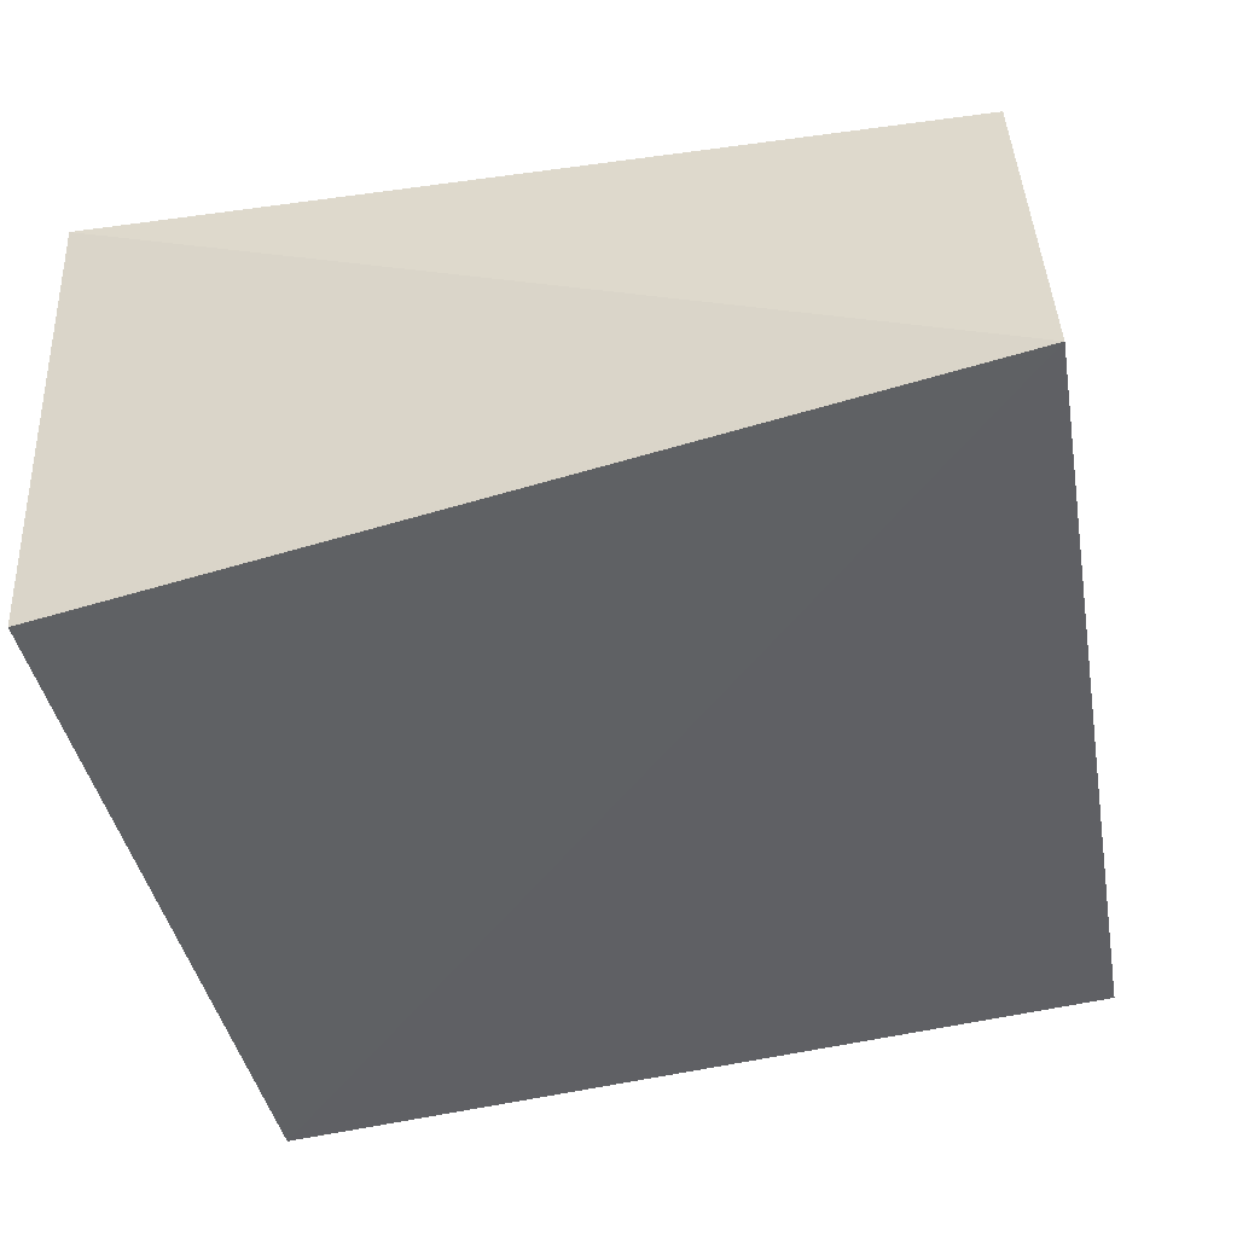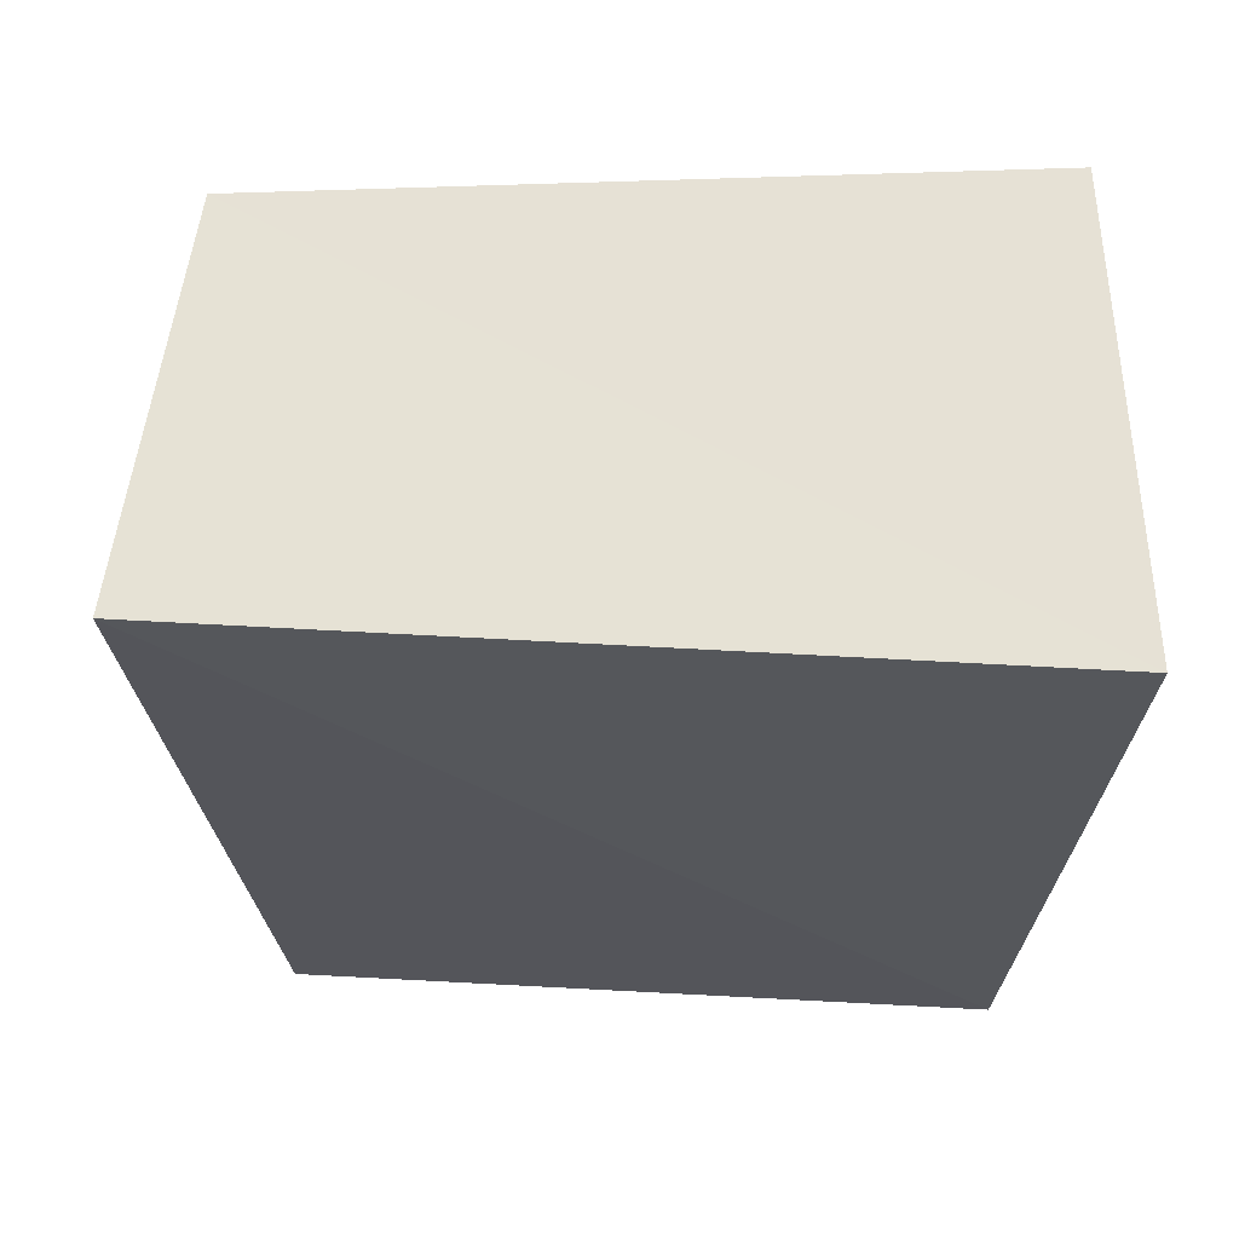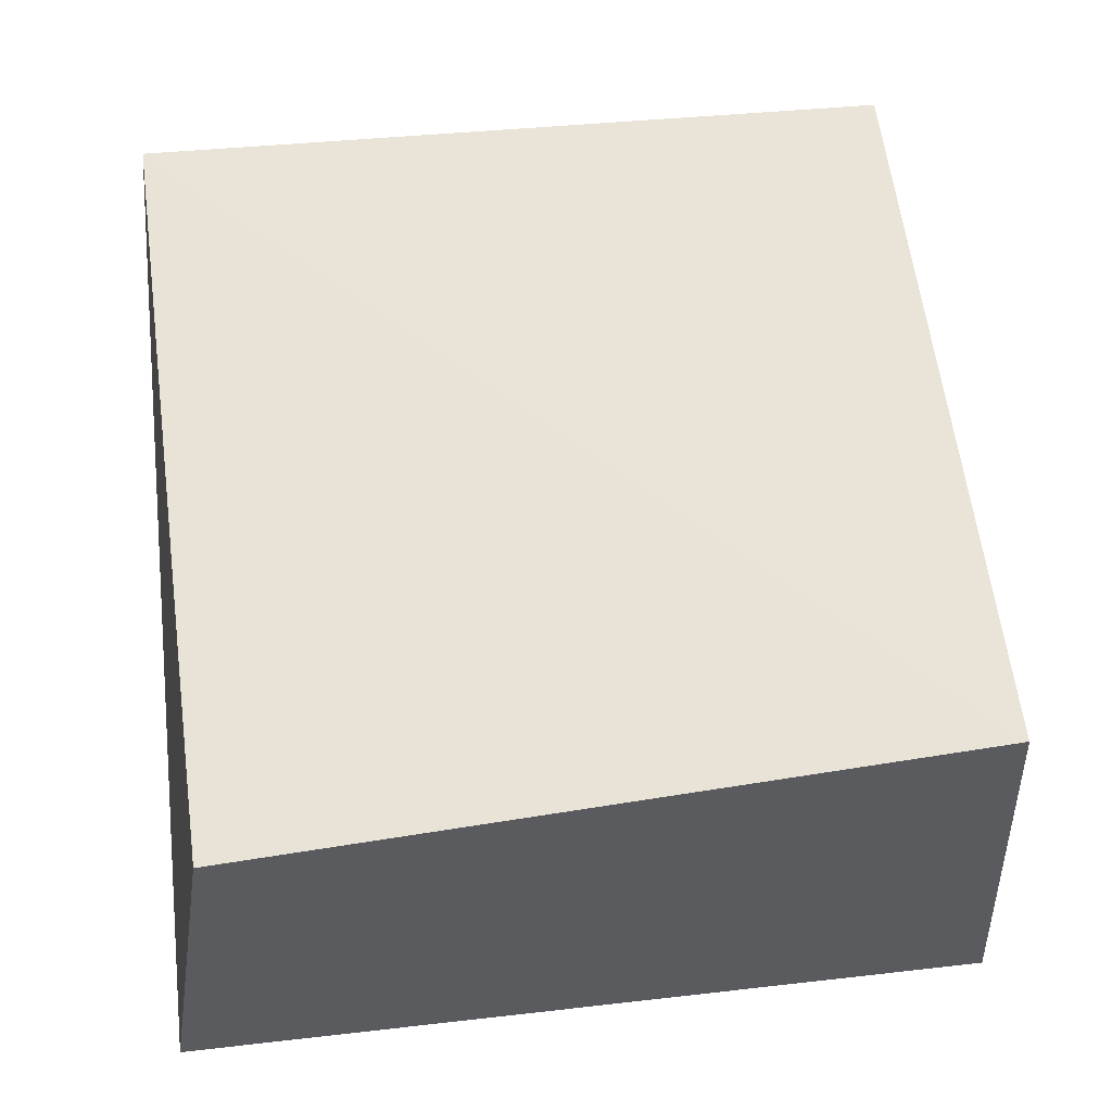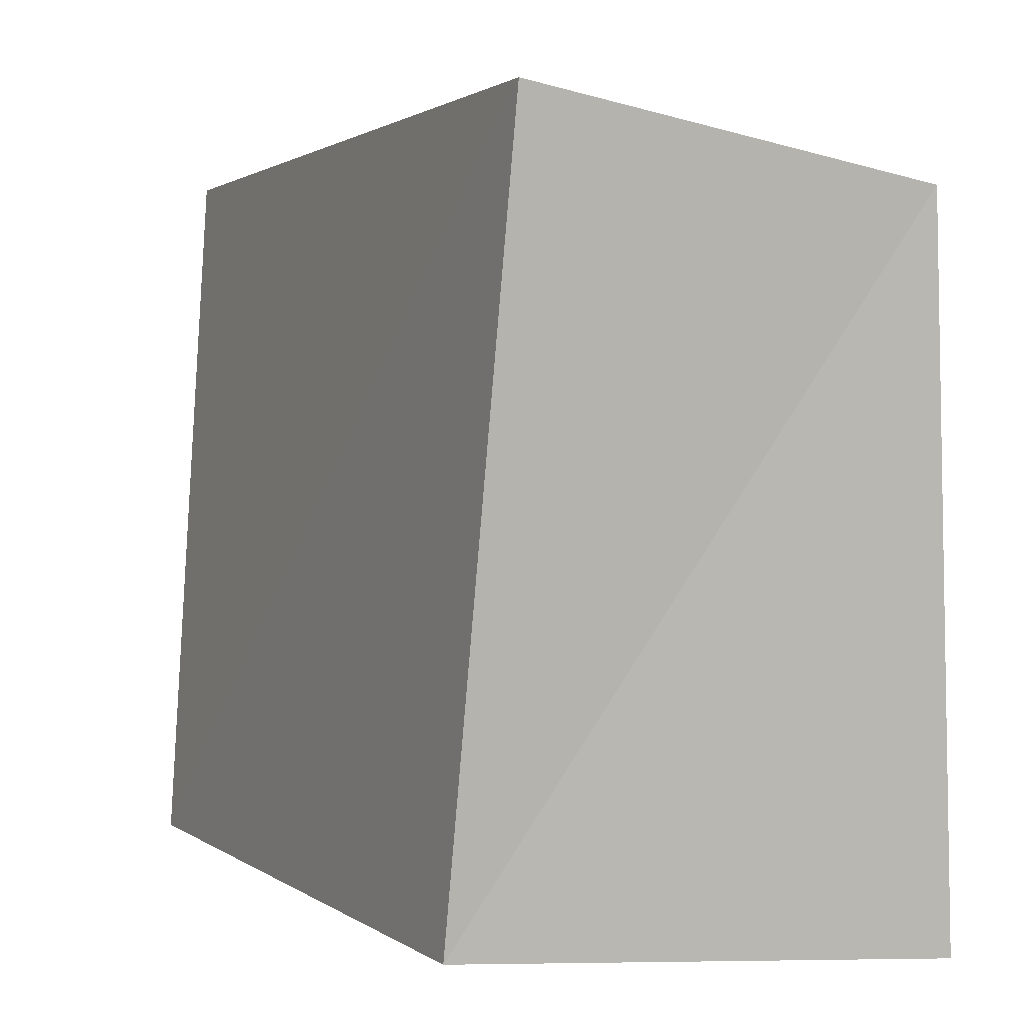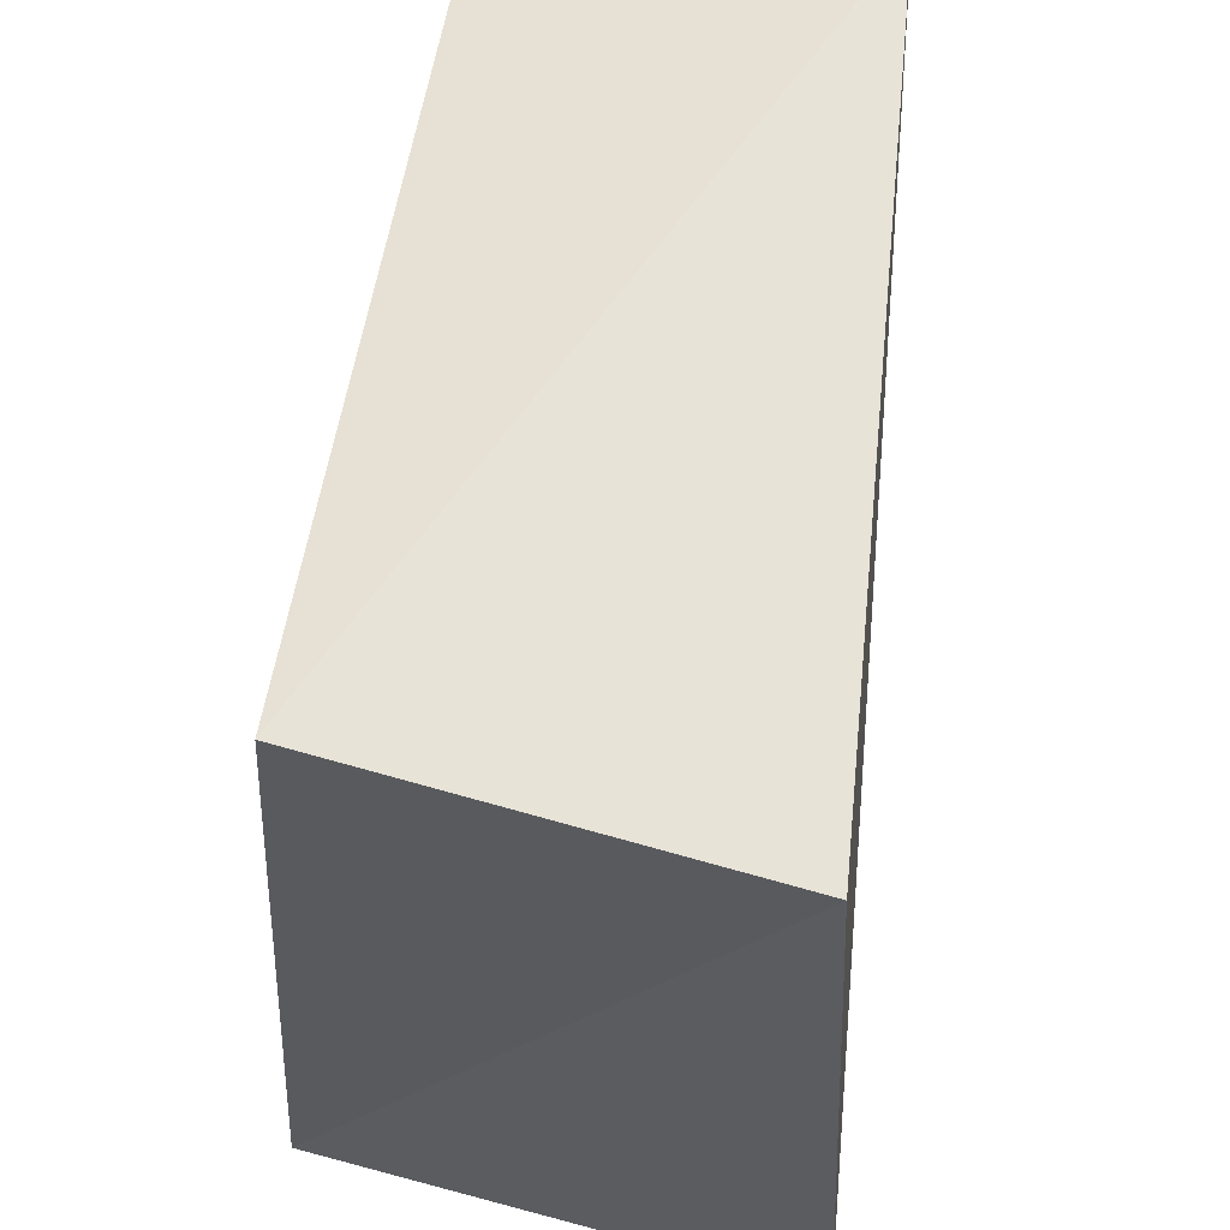
<metadata>
{"format":"obj","ext":"obj","renderer":"f3d","projection":"perspective","resolution":1024,"background":"white","views":[{"elev":-44.0,"azim":-167.1,"up":"+Z"},{"elev":-23.0,"azim":-91.9,"up":"+Z"},{"elev":57.3,"azim":-94.3,"up":"+Z"},{"elev":4.8,"azim":64.6,"up":"+Y"},{"elev":55.3,"azim":97.8,"up":"+Y"}]}
</metadata>
<code>
v 0.04601 0.04674 0.02161
v -0.04363 -0.04189 0.02885
v 0.04164 -0.03926 0.02772
v -0.04766 0.04025 0.02175
v 0.04863 0.03753 -0.0245
v -0.04949 0.04708 -0.02108
v 0.0478 -0.04368 -0.0283
v -0.04478 -0.04475 -0.02293
f 2 4 8
f 7 2 8
f 8 4 6
f 6 7 8
f 2 1 4
f 3 2 7
f 3 1 2
f 4 1 6
f 5 7 6
f 6 1 5
f 5 3 7
f 1 3 5

</code>
